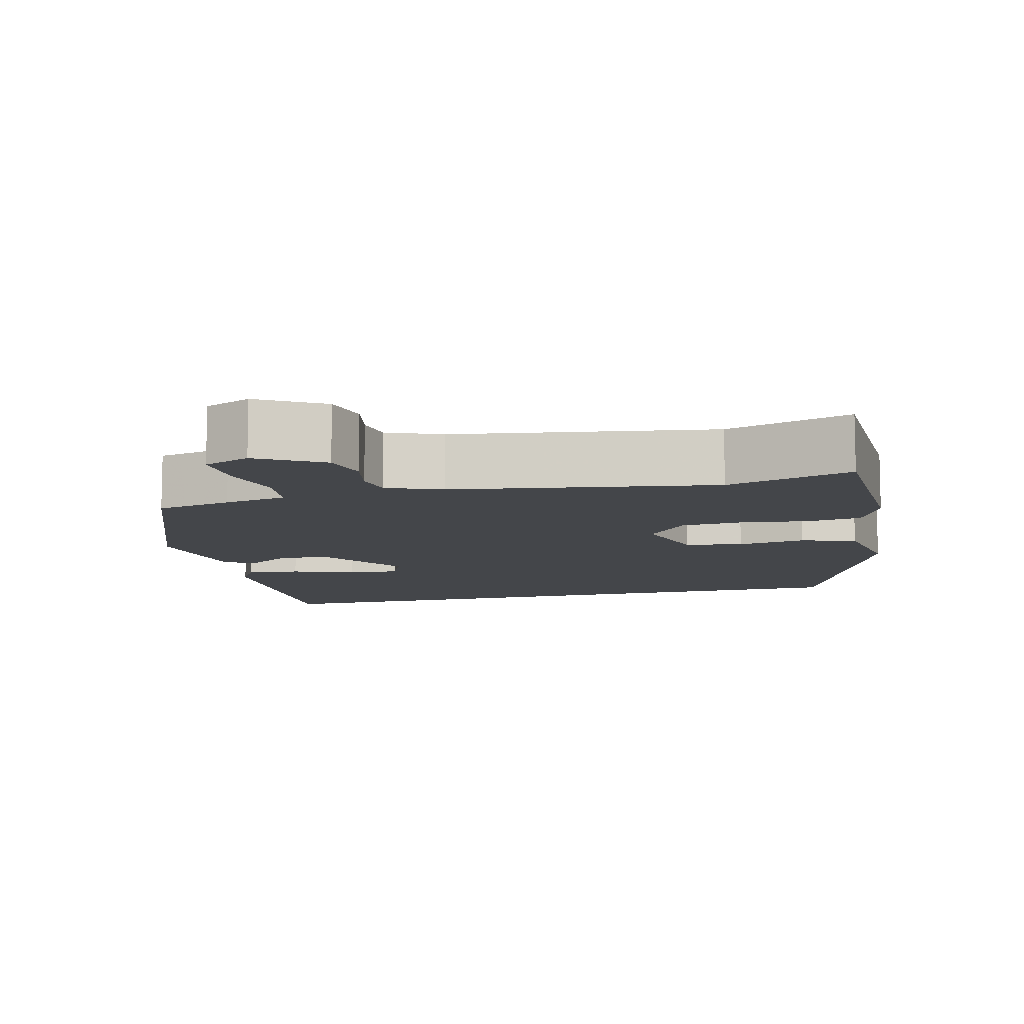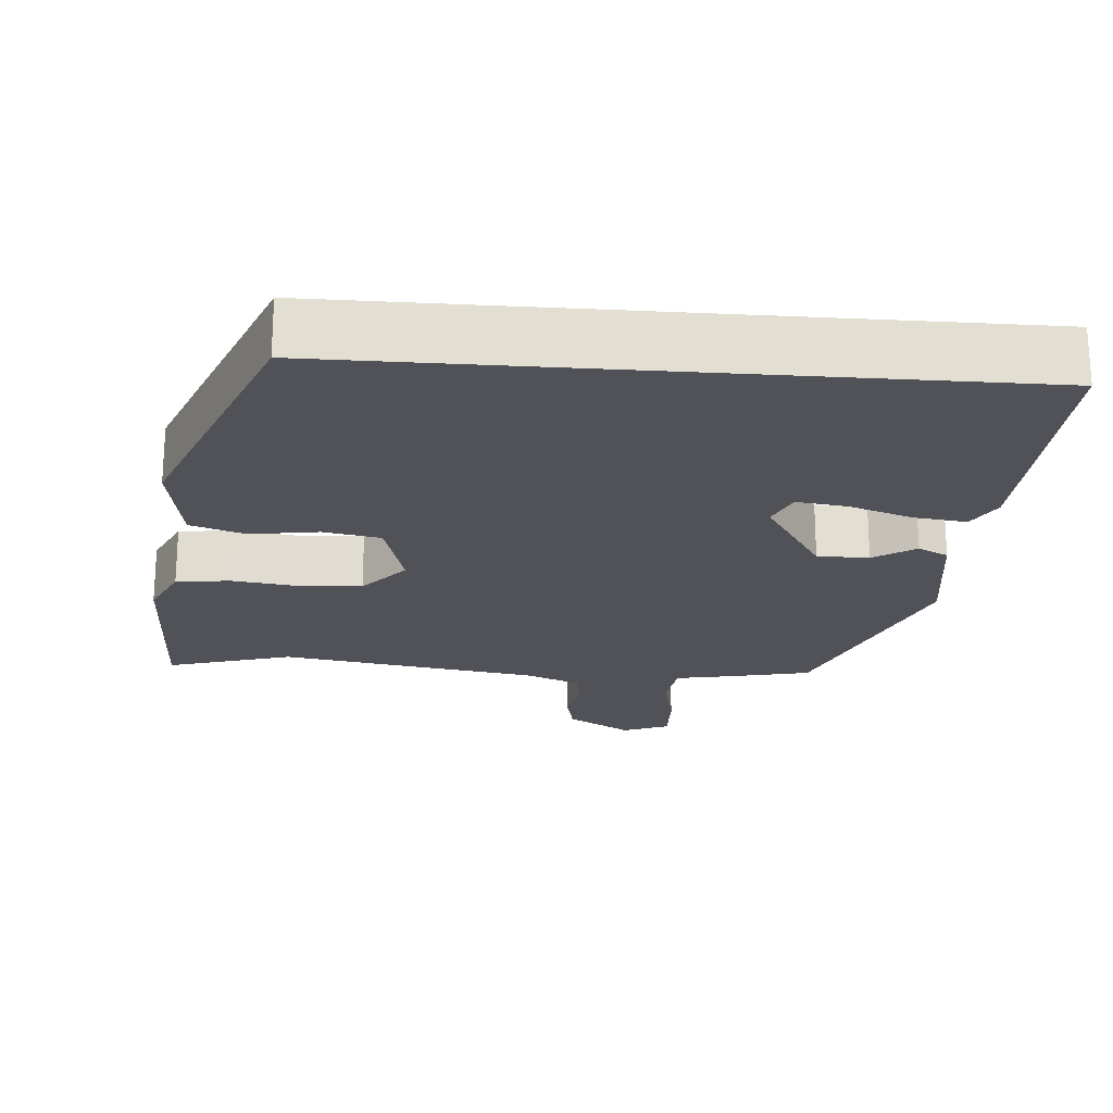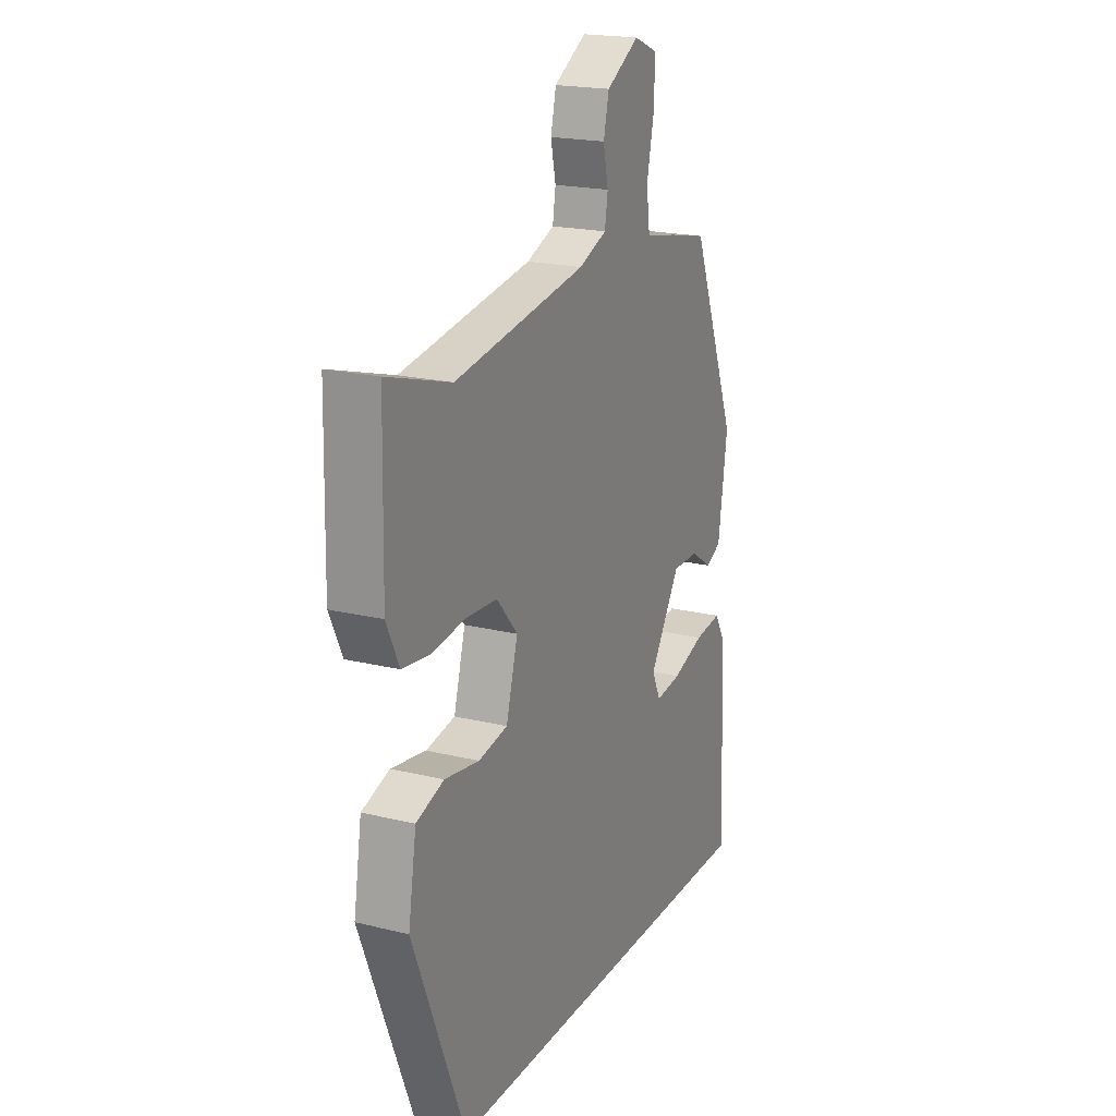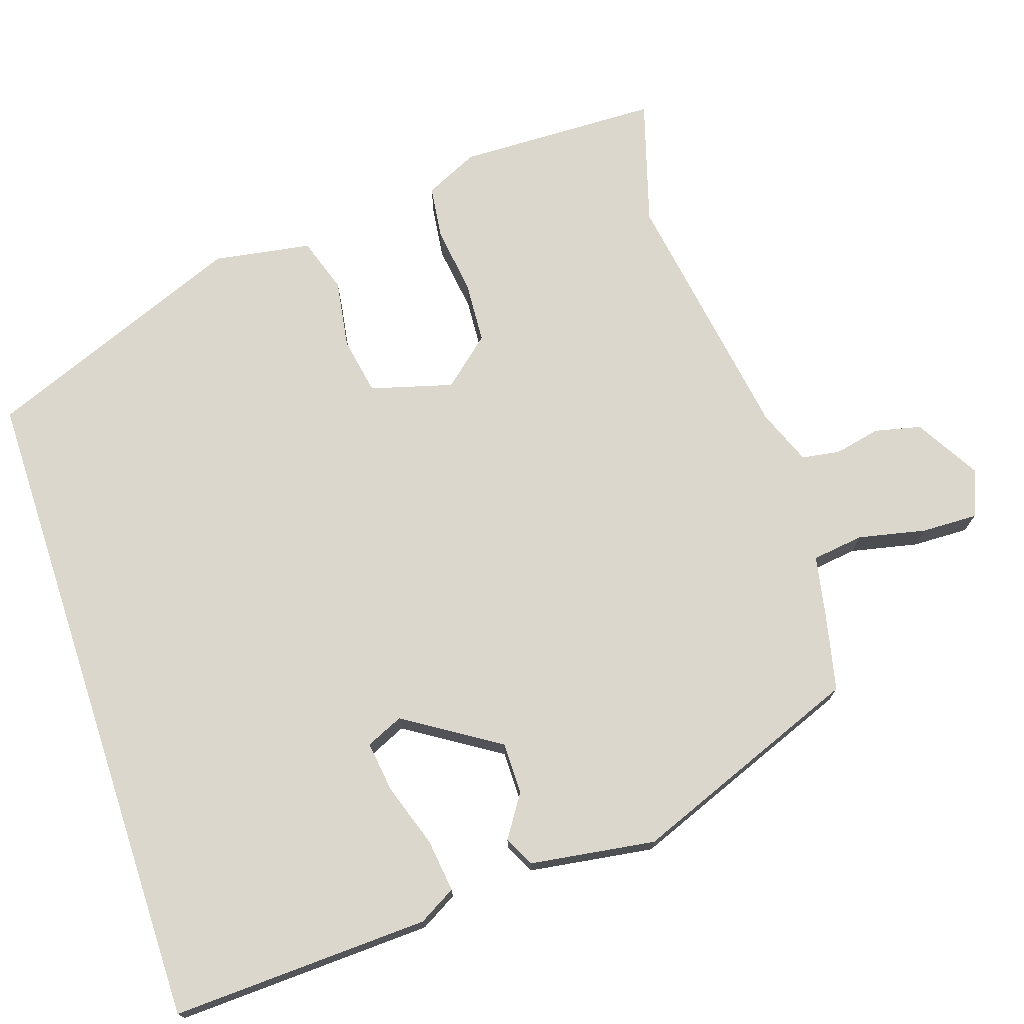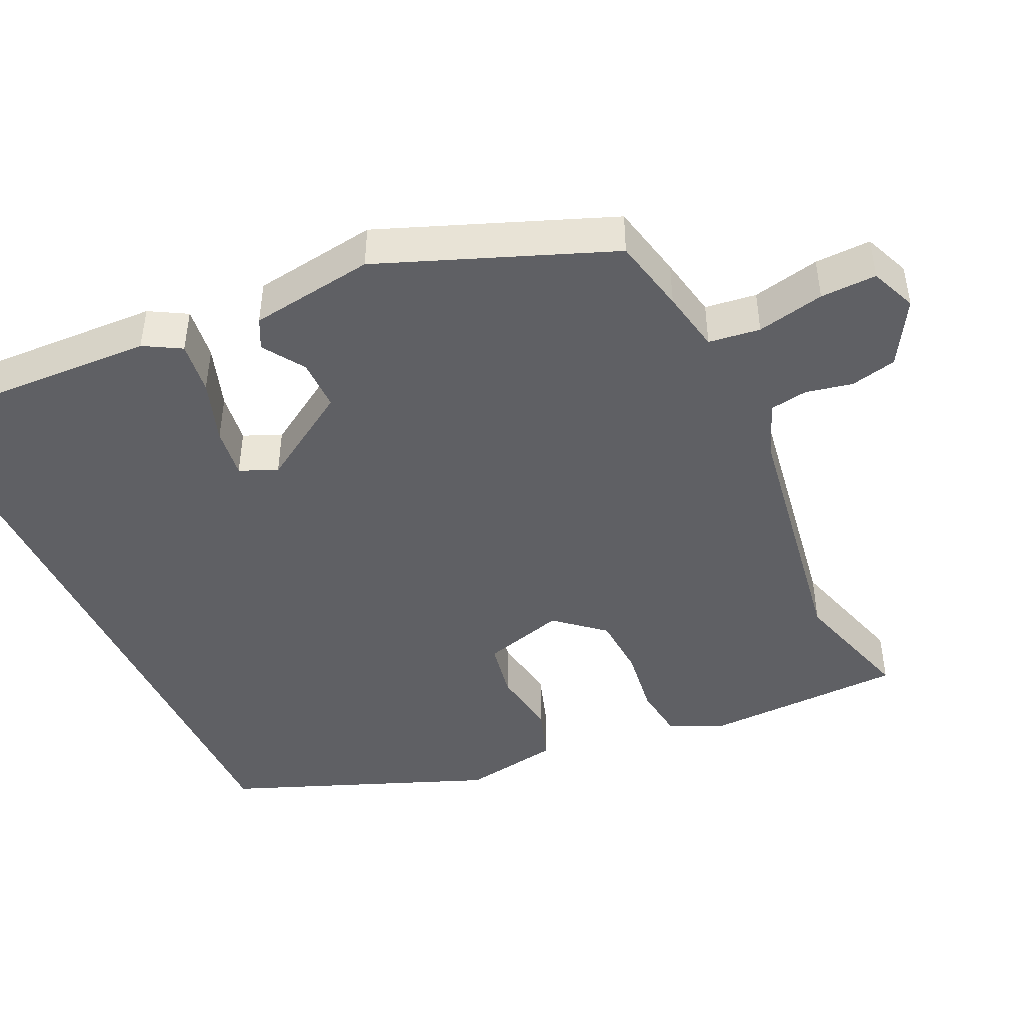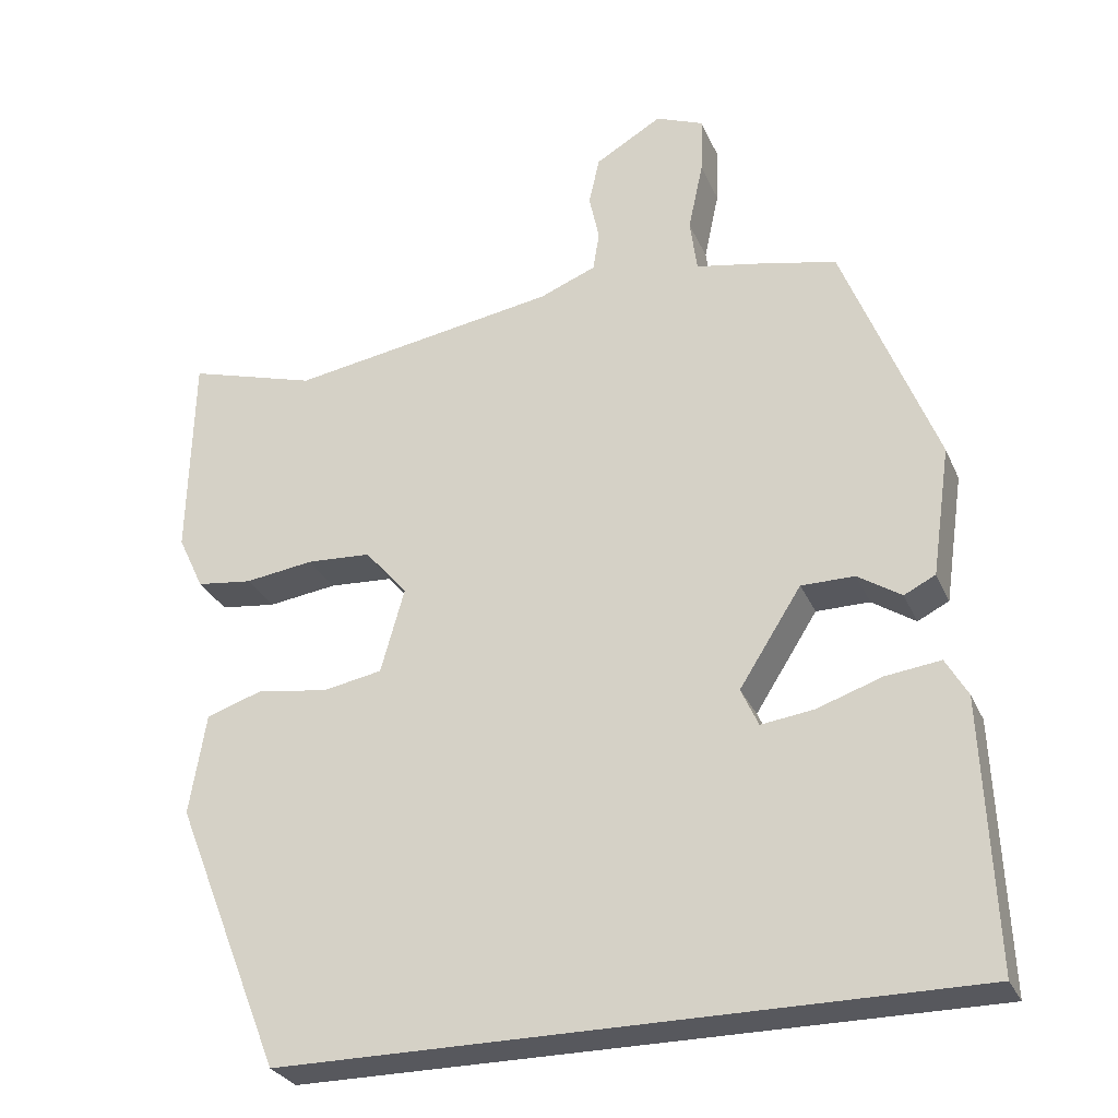
<metadata>
{"format":"obj","ext":"obj","renderer":"f3d","projection":"perspective","resolution":1024,"background":"white","views":[{"elev":-9.7,"azim":14.2,"up":"+Y"},{"elev":-21.4,"azim":175.5,"up":"+Y"},{"elev":19.9,"azim":114.4,"up":"+Z"},{"elev":73.3,"azim":-108.2,"up":"+Y"},{"elev":-45.1,"azim":-64.9,"up":"+Y"},{"elev":-28.9,"azim":-159.6,"up":"+Z"}]}
</metadata>
<code>
v 0.355 0.07 0.457
v 0.52 0.07 0.506
v 0.526 0.07 0.24
v 0.493 0.07 0.17
v 0.422 0.07 0.161
v 0.334 0.07 0.173
v 0.252 0.07 0.168
v 0.198 0.07 0.105
v 0.228 0.07 -0.003
v 0.304 0.07 -0.017
v 0.394 0.07 -0.003
v 0.466 0.07 -0.027
v 0.487 0.07 -0.156
v 0.35 0.07 -0.5
v -0.521 0.07 -0.5
v -0.507 0.07 -0.16
v -0.479 0.07 -0.111
v -0.409 0.07 -0.12
v -0.326 0.07 -0.148
v -0.259 0.07 -0.157
v -0.237 0.07 -0.108
v -0.316 0.07 0.016
v -0.384 0.07 0.016
v -0.439 0.07 -0.02
v -0.479 0.07 0
v -0.503 0.07 0.165
v -0.384 0.07 0.469
v -0.284 0.07 0.491
v -0.202 0.07 0.507
v -0.193 0.07 0.575
v -0.212 0.07 0.664
v -0.214 0.07 0.738
v -0.153 0.07 0.763
v -0.068 0.07 0.713
v -0.054 0.07 0.652
v -0.067 0.07 0.591
v -0.059 0.07 0.541
v 0.013 0.07 0.512
v 0.355 0 0.457
v 0.52 0 0.506
v 0.526 0 0.24
v 0.493 0 0.17
v 0.422 0 0.161
v 0.334 0 0.173
v 0.252 0 0.168
v 0.198 0 0.105
v 0.228 0 -0.003
v 0.304 0 -0.017
v 0.394 0 -0.003
v 0.466 0 -0.027
v 0.487 0 -0.156
v 0.35 0 -0.5
v -0.521 0 -0.5
v -0.507 0 -0.16
v -0.479 0 -0.111
v -0.409 0 -0.12
v -0.326 0 -0.148
v -0.259 0 -0.157
v -0.237 0 -0.108
v -0.316 0 0.016
v -0.384 0 0.016
v -0.439 0 -0.02
v -0.479 0 0
v -0.503 0 0.165
v -0.384 0 0.469
v -0.284 0 0.491
v -0.202 0 0.507
v -0.193 0 0.575
v -0.212 0 0.664
v -0.214 0 0.738
v -0.153 0 0.763
v -0.068 0 0.713
v -0.054 0 0.652
v -0.067 0 0.591
v -0.059 0 0.541
v 0.013 0 0.512
f 34 35 36
f 33 34 36
f 32 33 36
f 31 32 36
f 30 31 36
f 29 30 36 37
f 27 28 29
f 26 27 29
f 25 26 29
f 24 25 29
f 23 24 29
f 29 37 38
f 23 29 38
f 22 23 38
f 17 18 19
f 16 17 19
f 15 16 19
f 14 15 19
f 14 19 20
f 14 20 21
f 13 14 21
f 12 13 21
f 11 12 21
f 10 11 21
f 4 5 6
f 3 4 6
f 2 3 6
f 1 2 6
f 1 6 7
f 38 1 7 8
f 9 10 21 22
f 8 9 22 38
f 74 73 72
f 74 72 71
f 74 71 70
f 74 70 69
f 74 69 68
f 75 74 68 67
f 67 66 65
f 67 65 64
f 67 64 63
f 67 63 62
f 67 62 61
f 76 75 67
f 76 67 61
f 76 61 60
f 57 56 55
f 57 55 54
f 57 54 53
f 57 53 52
f 58 57 52
f 59 58 52
f 59 52 51
f 59 51 50
f 59 50 49
f 59 49 48
f 44 43 42
f 44 42 41
f 44 41 40
f 44 40 39
f 45 44 39
f 46 45 39 76
f 60 59 48 47
f 76 60 47 46
f 1 39 40 2
f 2 40 41 3
f 3 41 42 4
f 4 42 43 5
f 5 43 44 6
f 6 44 45 7
f 7 45 46 8
f 8 46 47 9
f 9 47 48 10
f 10 48 49 11
f 11 49 50 12
f 12 50 51 13
f 13 51 52 14
f 14 52 53 15
f 15 53 54 16
f 16 54 55 17
f 17 55 56 18
f 18 56 57 19
f 19 57 58 20
f 20 58 59 21
f 21 59 60 22
f 22 60 61 23
f 23 61 62 24
f 24 62 63 25
f 25 63 64 26
f 26 64 65 27
f 27 65 66 28
f 28 66 67 29
f 29 67 68 30
f 30 68 69 31
f 31 69 70 32
f 32 70 71 33
f 33 71 72 34
f 34 72 73 35
f 35 73 74 36
f 36 74 75 37
f 37 75 76 38
f 38 76 39 1

</code>
